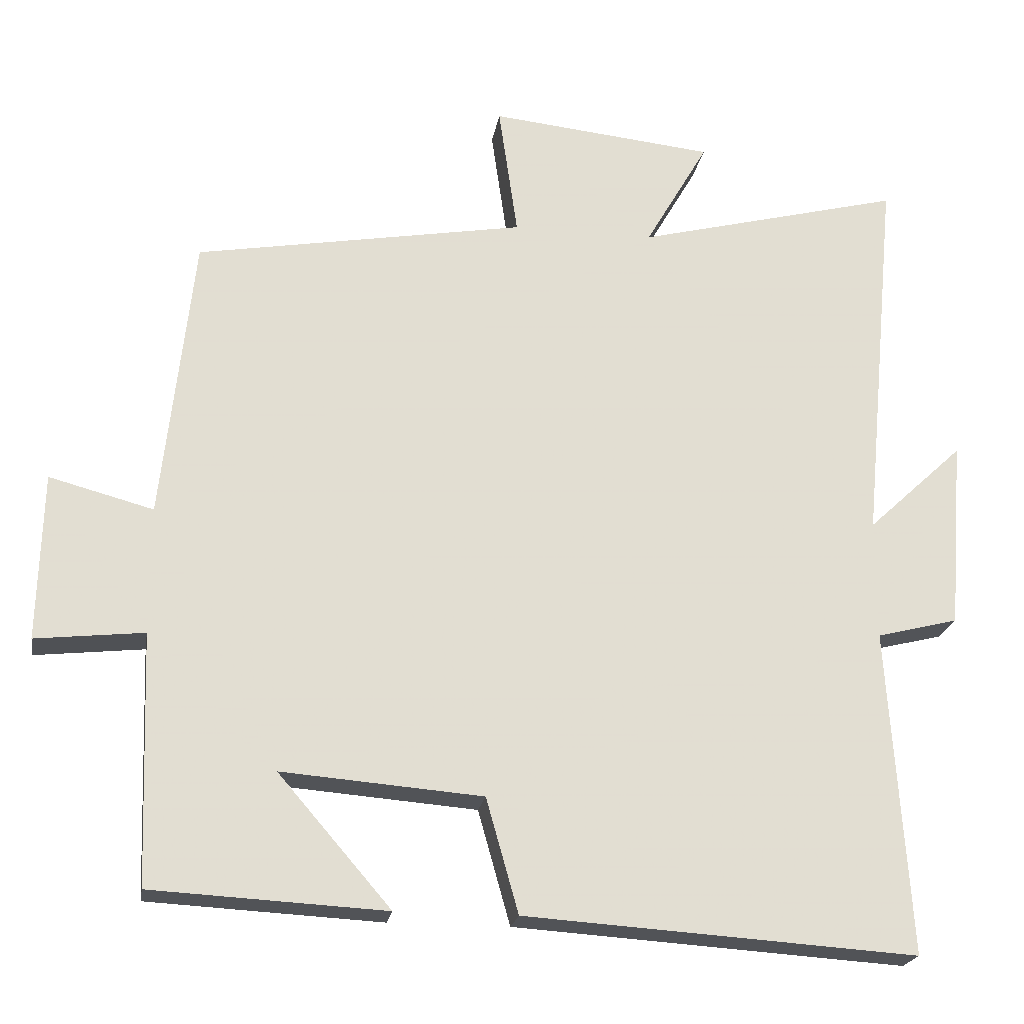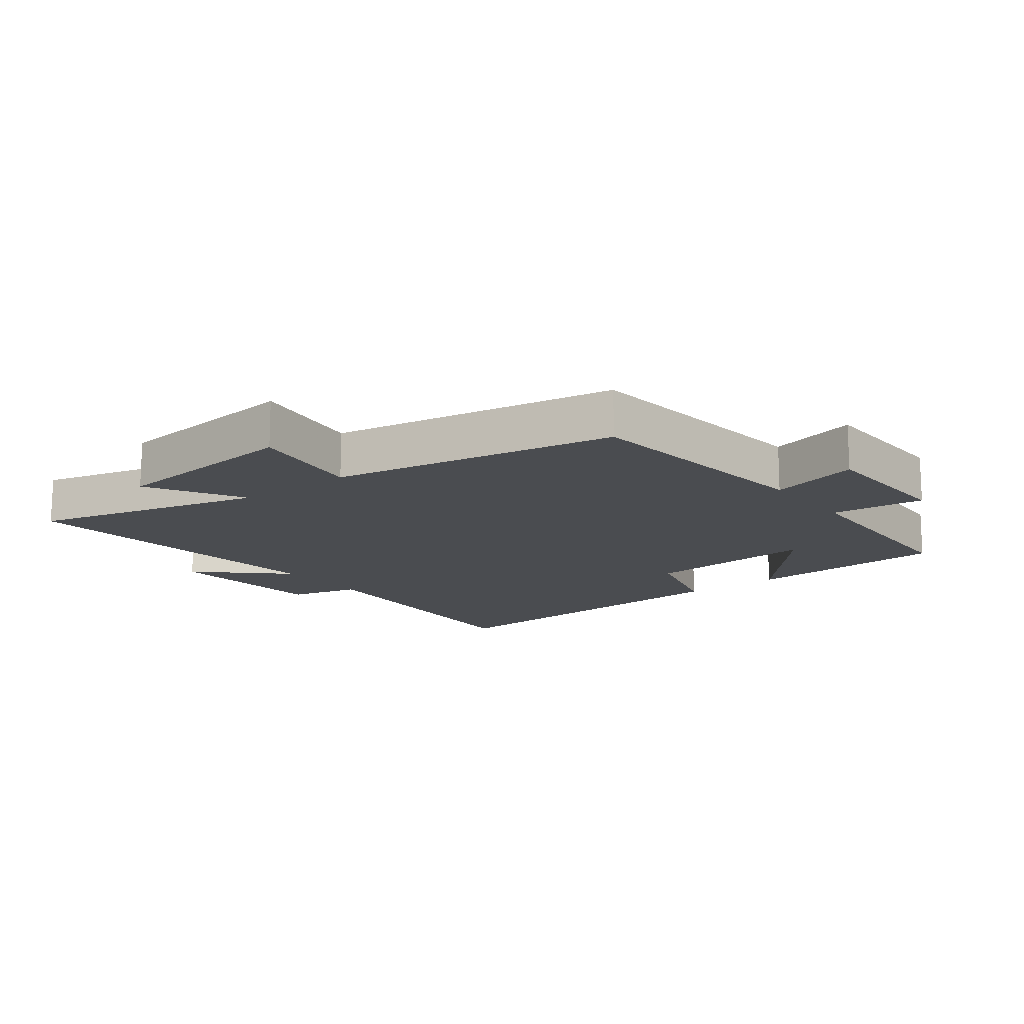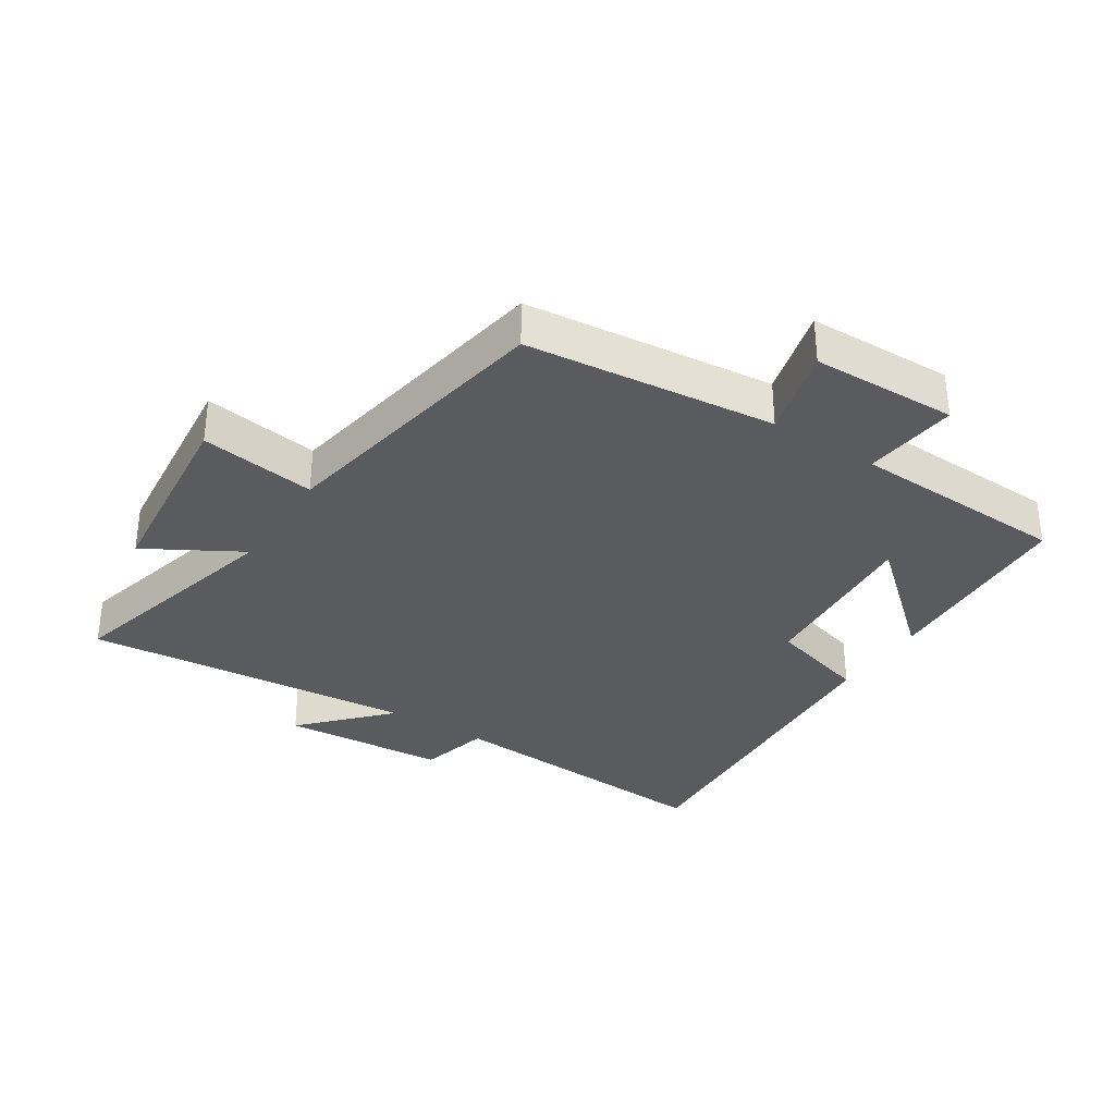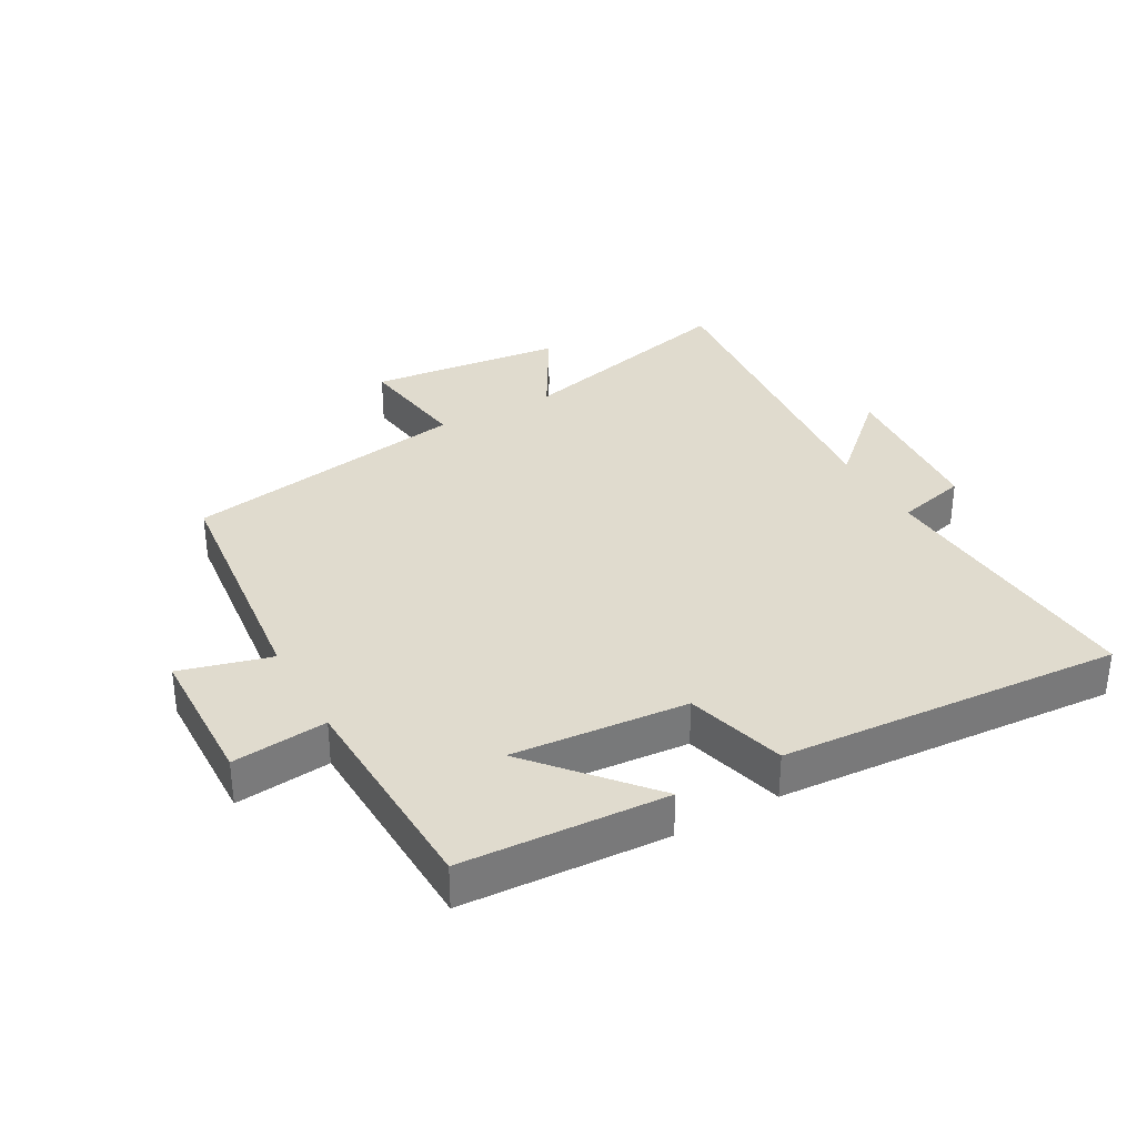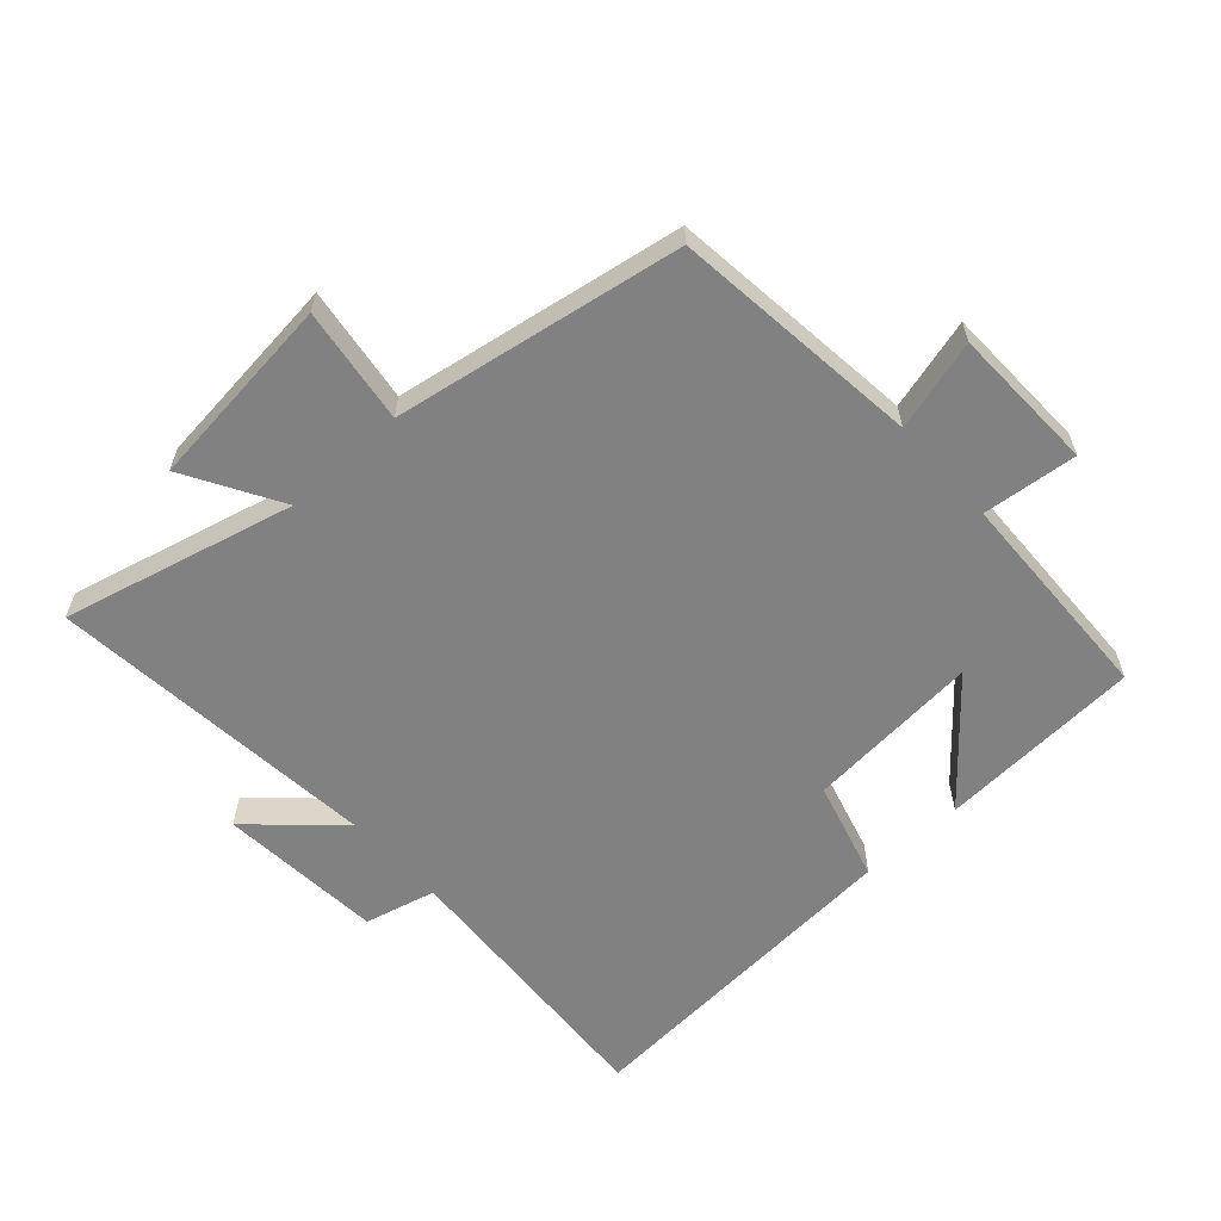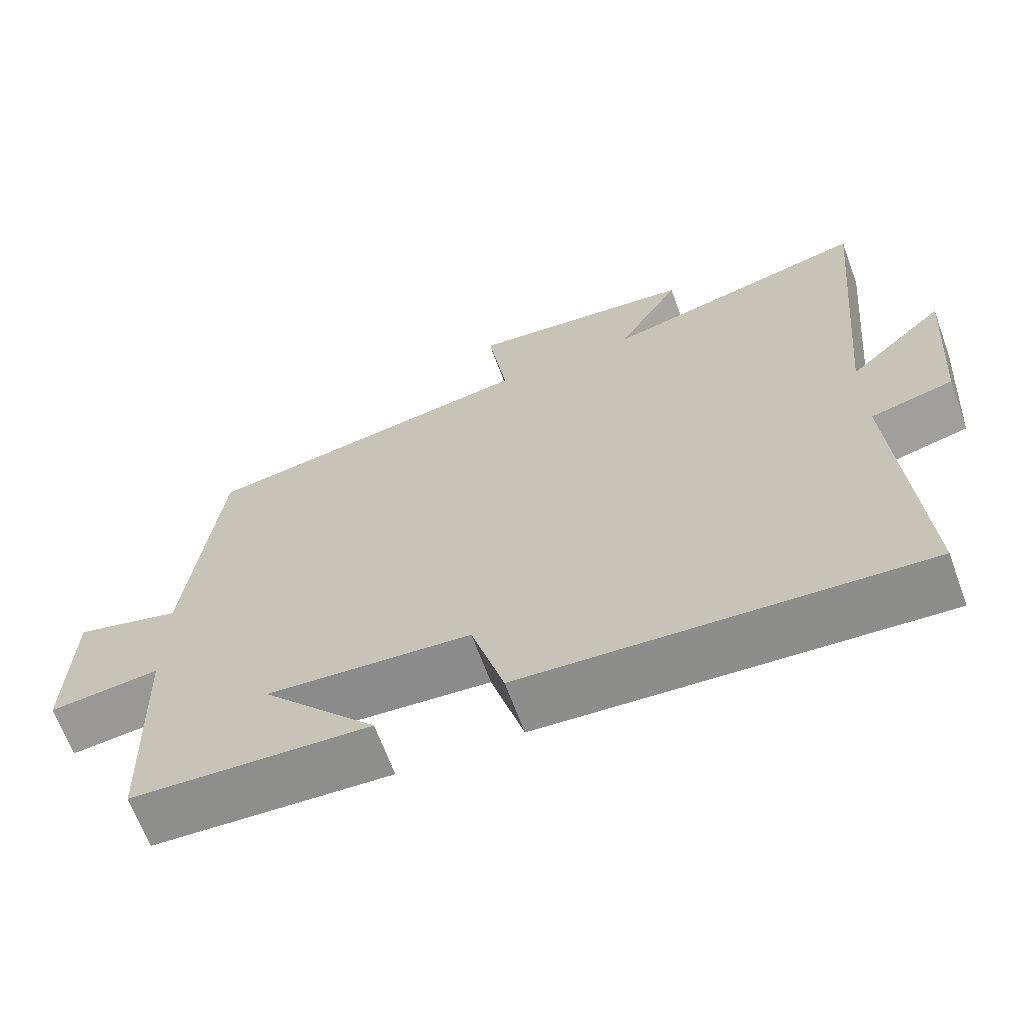
<metadata>
{"format":"obj","ext":"obj","renderer":"f3d","projection":"perspective","resolution":1024,"background":"white","views":[{"elev":-21.5,"azim":170.8,"up":"+Z"},{"elev":-14.8,"azim":37.4,"up":"+Y"},{"elev":-33.4,"azim":57.0,"up":"+Y"},{"elev":33.7,"azim":150.9,"up":"+Y"},{"elev":-60.5,"azim":42.3,"up":"+Y"},{"elev":-66.2,"azim":-159.9,"up":"+Z"}]}
</metadata>
<code>
v 0.457 0.07 0.422
v 0.5 0.07 0.032
v 0.642 0.07 0.07
v 0.648 0.07 -0.158
v 0.5 0.07 -0.142
v 0.488 0.07 -0.483
v 0.169 0.07 -0.5
v 0.323 0.07 -0.322
v 0.049 0.07 -0.344
v 0.005 0.07 -0.5
v -0.529 0.07 -0.535
v -0.5 0.07 -0.092
v -0.611 0.07 -0.064
v -0.631 0.07 0.194
v -0.5 0.07 0.072
v -0.549 0.07 0.592
v -0.187 0.07 0.5
v -0.273 0.07 0.649
v 0.033 0.07 0.681
v 0.007 0.07 0.5
v 0.457 0 0.422
v 0.5 0 0.032
v 0.642 0 0.07
v 0.648 0 -0.158
v 0.5 0 -0.142
v 0.488 0 -0.483
v 0.169 0 -0.5
v 0.323 0 -0.322
v 0.049 0 -0.344
v 0.005 0 -0.5
v -0.529 0 -0.535
v -0.5 0 -0.092
v -0.611 0 -0.064
v -0.631 0 0.194
v -0.5 0 0.072
v -0.549 0 0.592
v -0.187 0 0.5
v -0.273 0 0.649
v 0.033 0 0.681
v 0.007 0 0.5
f 17 18 19 20
f 17 20 1 2
f 15 16 17 2
f 12 13 14 15
f 12 15 2
f 9 10 11 12
f 8 9 12 2
f 5 6 7 8
f 5 8 2 3
f 3 4 5
f 40 39 38 37
f 22 21 40 37
f 22 37 36 35
f 35 34 33 32
f 22 35 32
f 32 31 30 29
f 22 32 29 28
f 28 27 26 25
f 23 22 28 25
f 25 24 23
f 1 21 22 2
f 2 22 23 3
f 3 23 24 4
f 4 24 25 5
f 5 25 26 6
f 6 26 27 7
f 7 27 28 8
f 8 28 29 9
f 9 29 30 10
f 10 30 31 11
f 11 31 32 12
f 12 32 33 13
f 13 33 34 14
f 14 34 35 15
f 15 35 36 16
f 16 36 37 17
f 17 37 38 18
f 18 38 39 19
f 19 39 40 20
f 20 40 21 1

</code>
